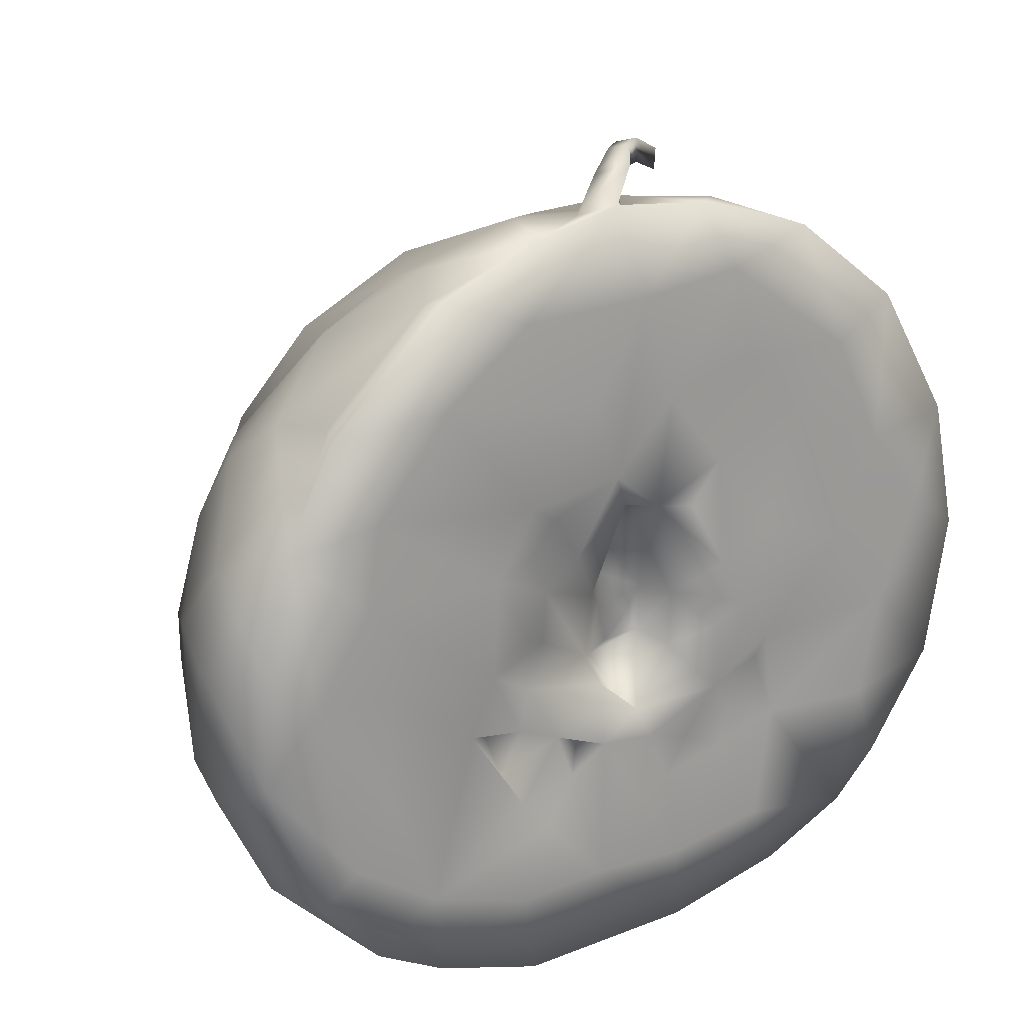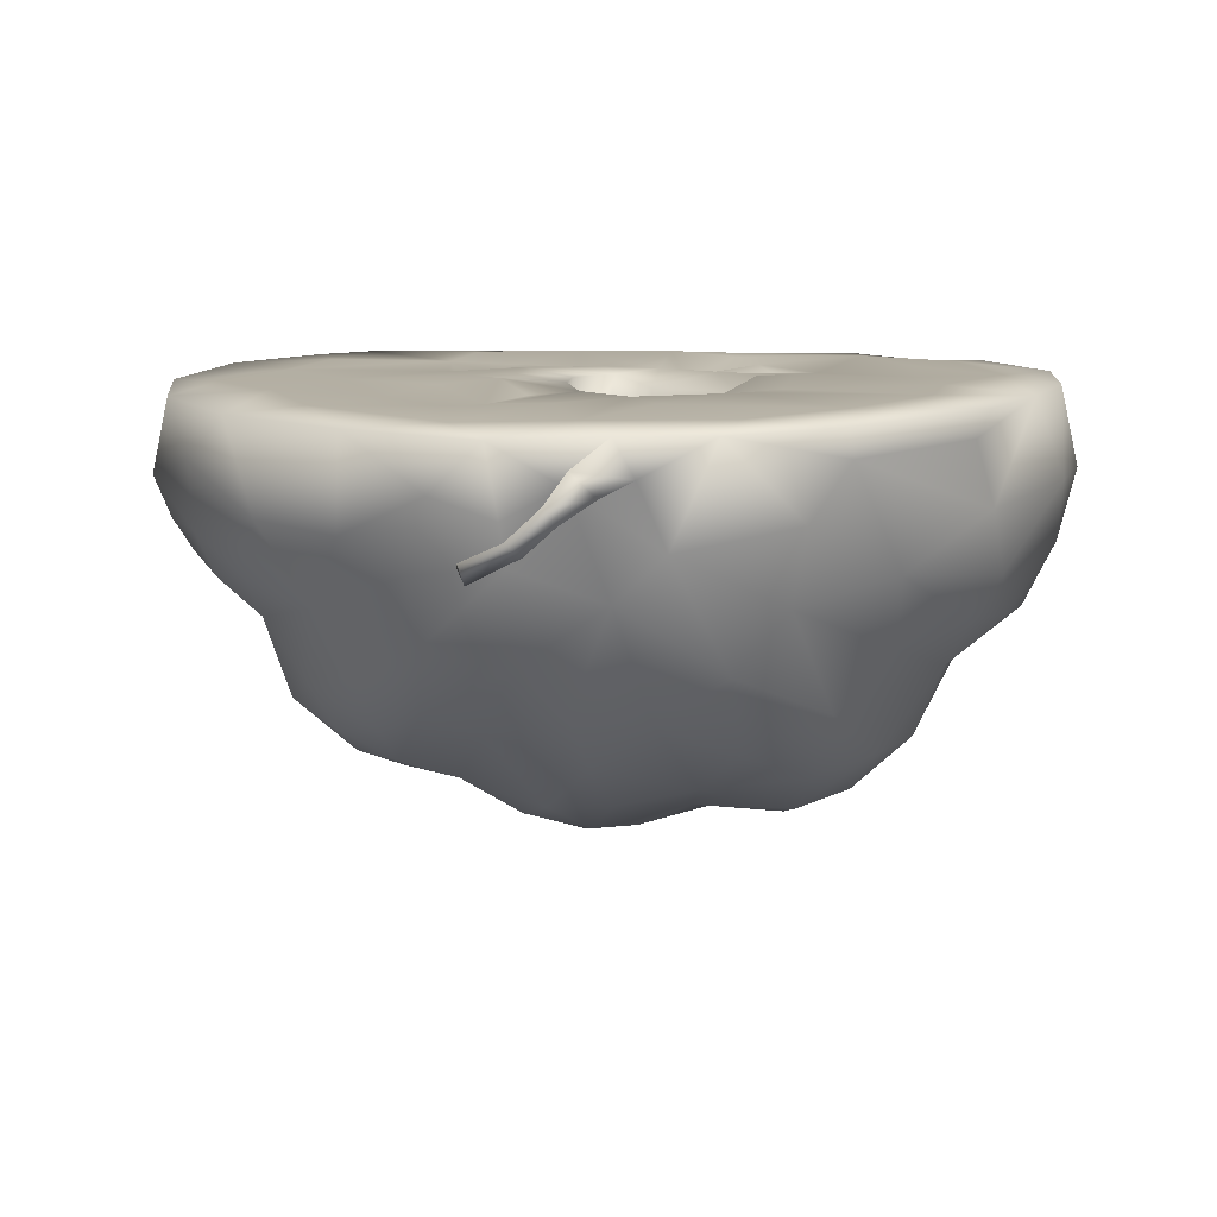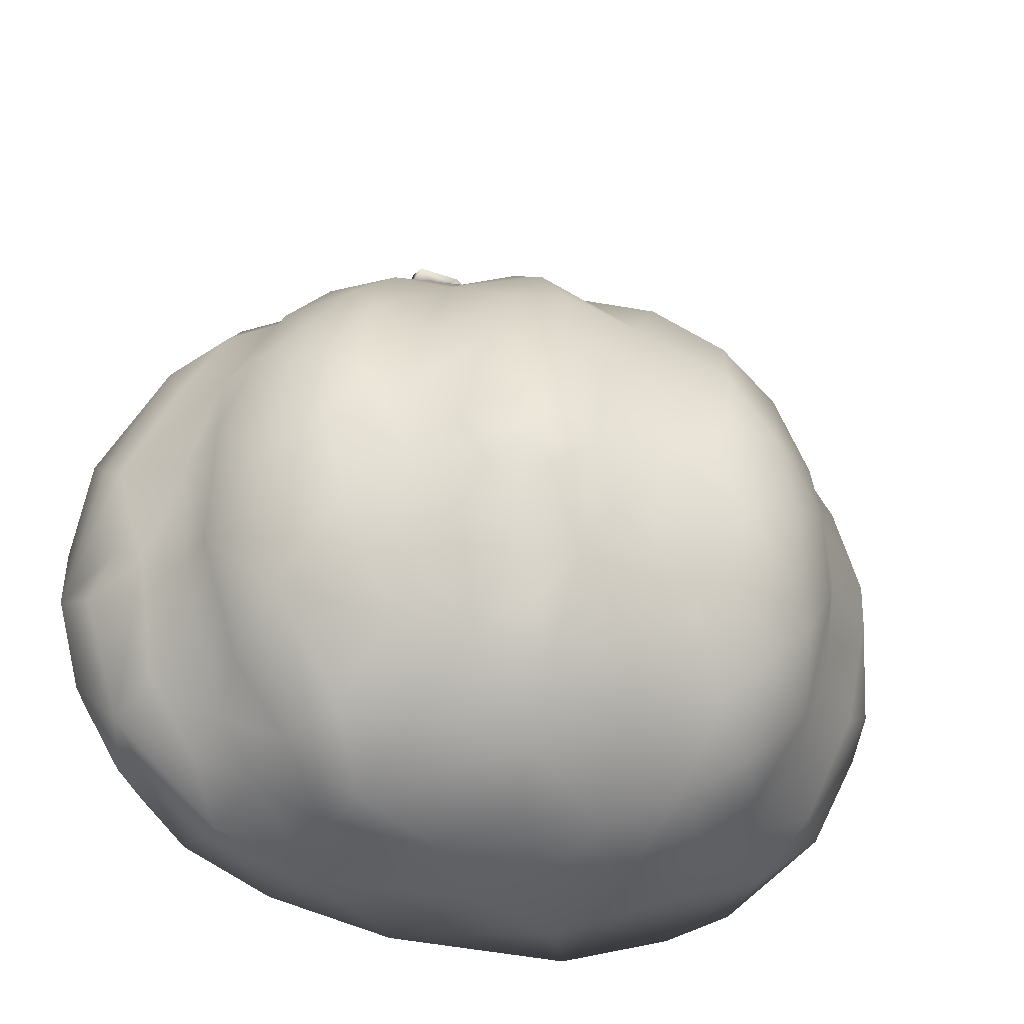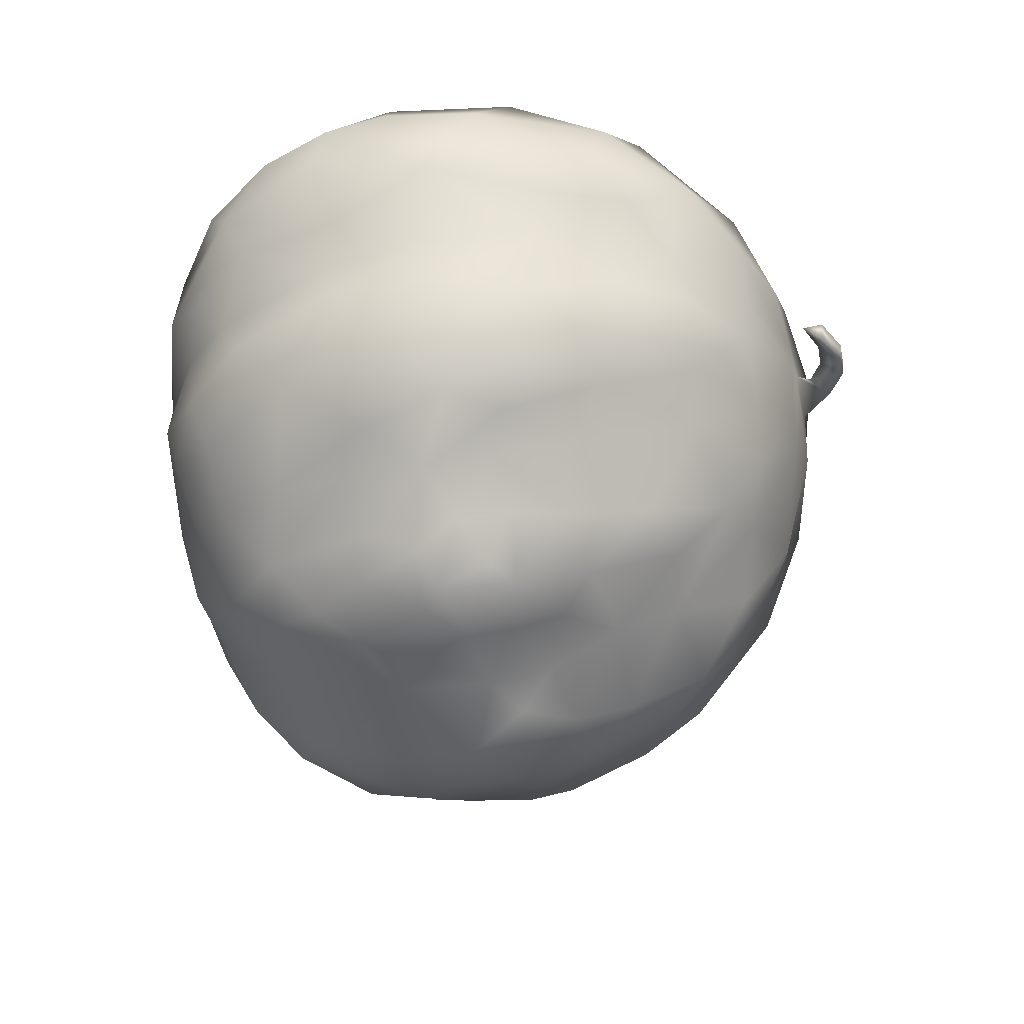
<metadata>
{"format":"obj","ext":"obj","renderer":"f3d","projection":"perspective","resolution":1024,"background":"white","views":[{"elev":18.7,"azim":-34.9,"up":"+Y"},{"elev":12.4,"azim":-174.6,"up":"+Z"},{"elev":-33.2,"azim":164.1,"up":"+Y"},{"elev":-62.5,"azim":104.4,"up":"+Z"}]}
</metadata>
<code>
v  0.0039 0.0015 -0.0355
v  0.0088 -0.0021 -0.035
v  0.0075 -0.0116 -0.0368
v  0.001 0.0138 -0.0317
v  0.0069 0.0263 -0.0248
v  0.012 0.013 -0.0298
v  0.0154 0.0035 -0.0311
v  0.0172 -0.0059 -0.0319
v  0.0512 0.0177 0.0017
v  0.0391 0.0384 0.0078
v  0.0498 0.0343 0.0112
v  0.0576 0.0189 0.0078
v  0.0421 0.0288 -0.0056
v  0.0236 0.0397 -0.0077
v  0.0336 0.0401 -0.0002
v  0.0309 0.0319 -0.0122
v  0.0299 0.0229 -0.019
v  -0.0011 0.0396 -0.015
v  0.0145 0.037 -0.0108
v  0.0014 0.0467 -0.0053
v  0.009 0.0484 0.0016
v  0.022 0.0489 0.0047
v  0.0085 0.0563 0.0177
v  0.0233 0.0509 0.0154
v  0.0458 0.0448 0.0218
v  0.0398 0.0206 -0.0148
v  0.0479 0.0132 -0.0121
v  0.0384 0.0109 -0.0209
v  0.0376 -0.0027 -0.0242
v  0.0318 0.0058 -0.0246
v  0.0469 -0.0097 -0.0175
v  0.0527 0.0009 -0.0094
v  0.0531 -0.0193 -0.0065
v  0.041 -0.0111 -0.022
v  0.0661 0.0005 0.0085
v  0.0586 0.0289 0.0171
v  0.056 -0.0011 0.0006
v  0.0615 -0.0175 0.0053
v  0.0547 -0.0219 0.0006
v  0.0216 0.0155 -0.0236
v  0.0252 0.0022 -0.0263
v  0.0254 -0.0097 -0.027
v  -0.0047 -0.0015 -0.035
v  -0.0165 0.0026 -0.0308
v  -0.0054 0.0074 -0.0329
v  -0.0142 0.0154 -0.0269
v  -0.0281 0.0042 -0.031
v  -0.0302 0.0145 -0.0274
v  -0.0056 0.054 0.0125
v  -0.0104 0.0426 -0.007
v  -0.0217 0.0479 0.0012
v  -0.0134 0.0556 0.02
v  -0.0225 0.0382 -0.0127
v  -0.0358 0.0359 -0.0069
v  -0.0299 0.0466 0.0108
v  -0.0446 0.0302 0.0016
v  -0.0162 0.0263 -0.0214
v  -0.0035 0.029 -0.0235
v  -0.033 0.0275 -0.0187
v  -0.0426 0.0195 -0.0168
v  -0.0384 0.0031 -0.0274
v  -0.0478 0.0051 -0.0181
v  -0.0451 0.0407 0.0147
v  -0.0555 0.0238 0.0047
v  -0.0523 0.0117 -0.005
v  -0.0613 0.0115 0.0031
v  0.0139 -0.0146 -0.0338
v  0.0172 -0.0224 -0.0305
v  0.0096 -0.025 -0.0324
v  0.0036 -0.0151 -0.0364
v  -0.0035 -0.0095 -0.0363
v  -0.0014 -0.0286 -0.0335
v  0.0048 -0.0352 -0.0307
v  -0.0069 -0.021 -0.0346
v  0.0429 -0.0312 -0.0153
v  0.0343 -0.0179 -0.0243
v  0.0251 -0.0371 -0.0203
v  0.026 -0.0239 -0.025
v  0.0307 -0.0489 -0.0104
v  0.0464 -0.0393 -0.0043
v  0.046 -0.0437 0.0072
v  0.0578 -0.0363 0.0103
v  0.0376 -0.0509 -0.0028
v  0.0396 -0.0522 0.012
v  0.0135 -0.0405 -0.0261
v  0.0192 -0.05 -0.0135
v  0.0014 -0.0438 -0.0269
v  -0.0142 -0.0247 -0.0311
v  -0.0123 -0.038 -0.0268
v  0.0283 -0.0601 0.0078
v  0.0253 -0.0582 -0.0002
v  0.0015 -0.055 -0.0169
v  -0.0119 -0.0486 -0.0194
v  0.0158 -0.057 -0.0056
v  0.0112 -0.0625 0.0047
v  0.0006 -0.0612 -0.007
v  -0.0134 -0.06 -0.0045
v  -0.0082 -0.065 0.0078
v  0.0036 -0.0663 0.0145
v  -0.0159 -0.0084 -0.0322
v  -0.0286 -0.0143 -0.0329
v  -0.023 -0.0042 -0.0327
v  -0.0281 -0.024 -0.0317
v  -0.0308 -0.0082 -0.0324
v  -0.0409 -0.01 -0.0271
v  -0.0219 -0.0334 -0.0287
v  -0.038 -0.0223 -0.0277
v  -0.0439 -0.0292 -0.0216
v  -0.0359 -0.0371 -0.0236
v  -0.0277 -0.0448 -0.0224
v  -0.0483 -0.0054 -0.0206
v  -0.0549 -0.0109 -0.0083
v  -0.0498 -0.0197 -0.018
v  -0.0458 -0.0402 -0.0138
v  -0.0646 -0.0045 0.001
v  -0.0635 -0.0129 -0.001
v  -0.0531 -0.0278 -0.0064
v  -0.0603 -0.0315 0.0012
v  -0.067 -0.0262 0.0091
v  -0.0241 -0.057 -0.0105
v  -0.0342 -0.0506 -0.0143
v  -0.042 -0.0535 0.0066
v  -0.0487 -0.0424 -0.0016
v  -0.0393 -0.0526 -0.0053
v  -0.0208 -0.0638 0.0053
v  -0.0323 -0.0589 -0.0001
v  -0.0546 -0.047 0.0087
v  0.0515 0.0377 0.0356
v  0.0583 0.0322 0.028
v  0.0696 0.01 0.0221
v  0.0653 0.0158 0.0351
v  0.0408 0.031 0.0361
v  0.0501 0.0129 0.0359
v  0.0321 0.0518 0.0359
v  0.0327 0.0514 0.0209
v  0.0193 0.0565 0.0276
v  0.0094 0.057 0.0243
v  0.0113 0.0578 0.0355
v  0.0178 0.0465 0.0362
v  -0.0001 0.0443 0.0364
v  0.0209 0.0317 0.0364
v  0.0317 0.0215 0.0362
v  0.0171 0.0145 0.0343
v  0.0054 0.0272 0.0364
v  0.0683 0.0046 0.0144
v  0.0654 -0.0126 0.0126
v  0.0725 -0.0172 0.0232
v  0.072 -0.0063 0.0261
v  0.0686 -0.0204 0.016
v  0.0606 0.0004 0.0355
v  0.07 -0.006 0.0348
v  0.0422 -0.0032 0.0356
v  0.0537 -0.0163 0.0353
v  0.0659 -0.0297 0.0346
v  0.028 -0.0182 0.035
v  -0.0013 0.0034 0.027
v  0.0073 0.0013 0.0269
v  0.0044 0.0059 0.0287
v  -0.0004 -0.0038 0.0256
v  0.0088 -0.0086 0.0244
v  0.0264 0.0016 0.0355
v  0.0035 0.0096 0.0358
v  0.0115 0.0079 0.0348
v  -0.0048 0.0159 0.0359
v  0.0008 0.0122 0.0309
v  -0.002 0.0106 0.0343
v  0.0172 -0.0028 0.036
v  0.0233 -0.011 0.0353
v  0.0071 -0.0059 0.0351
v  0.0162 -0.0136 0.0354
v  -0.005 -0.0053 0.0298
v  -0.0012 -0.0089 0.0263
v  0.0005 0.0571 0.0292
v  -0.0091 0.0571 0.0303
v  -0.0203 0.0558 0.0362
v  -0.032 0.0506 0.0233
v  -0.038 0.0475 0.032
v  -0.0061 0.0594 0.0365
v  -0.0225 0.0434 0.0367
v  -0.0097 0.0283 0.0366
v  -0.0371 0.0487 0.0366
v  -0.0572 0.0307 0.0369
v  -0.0374 0.0322 0.0369
v  -0.021 0.0138 0.0364
v  -0.0058 -0.016 0.0292
v  -0.0169 -0.0015 0.0337
v  -0.011 0.0034 0.034
v  -0.0159 -0.0106 0.0314
v  -0.0226 -0.0072 0.0363
v  -0.0208 0.0053 0.0348
v  -0.0163 0.0109 0.0349
v  -0.0285 -0.0122 0.036
v  -0.027 0.0031 0.0356
v  -0.0512 0.0039 0.0367
v  -0.0494 0.017 0.0369
v  -0.058 0.0303 0.0225
v  -0.0551 0.0317 0.0327
v  -0.06 0.023 0.0115
v  -0.0693 0.0101 0.0235
v  -0.0694 -0.0019 0.0118
v  -0.0725 -0.0052 0.023
v  -0.0644 0.0148 0.0367
v  -0.0603 -0.0099 0.0365
v  -0.0693 -0.0017 0.0363
v  0.068 -0.0306 0.0275
v  0.0617 -0.0396 0.0203
v  0.0597 -0.0439 0.0291
v  0.0495 -0.0479 0.0133
v  0.044 -0.0559 0.0217
v  0.0499 -0.0339 0.0349
v  0.0296 -0.0326 0.0349
v  0.0269 -0.0223 0.0334
v  0.047 -0.0542 0.0339
v  0.0547 -0.0463 0.0342
v  0.0273 -0.0511 0.0344
v  0.0023 -0.0259 0.0279
v  0.0071 -0.0208 0.0251
v  -0.0015 -0.0182 0.0245
v  0.0092 -0.0162 0.0238
v  0.0015 -0.0165 0.0246
v  0.0055 -0.0136 0.024
v  0.0203 -0.03 0.0342
v  0.0168 -0.0248 0.035
v  0.0071 -0.0153 0.0347
v  0.0013 -0.0255 0.034
v  -0.0051 -0.02 0.0325
v  0.0037 -0.0306 0.0346
v  -0.0057 -0.0298 0.0345
v  0.0188 -0.0364 0.034
v  0.0097 -0.0537 0.0345
v  0.0022 -0.0417 0.0342
v  0.0084 -0.0395 0.0333
v  0.0117 -0.0332 0.0337
v  -0.006 -0.0526 0.0347
v  -0.0101 -0.0353 0.0317
v  0.0255 -0.0623 0.0239
v  0.0324 -0.0616 0.0333
v  -0.0133 -0.0674 0.0217
v  0.0119 -0.0668 0.0326
v  -0.0181 -0.0676 0.0325
v  -0.0215 -0.0538 0.0343
v  -0.0194 -0.0176 0.0322
v  -0.0152 -0.0262 0.0345
v  -0.0224 -0.0233 0.0346
v  -0.0476 -0.0106 0.0359
v  -0.0319 -0.0219 0.035
v  -0.0473 -0.0284 0.0355
v  -0.0277 -0.0237 0.0323
v  -0.0253 -0.0306 0.0332
v  -0.0176 -0.0412 0.0352
v  -0.0218 -0.0362 0.0345
v  -0.0088 -0.0282 0.0312
v  -0.039 -0.0479 0.0348
v  -0.069 -0.0287 0.0202
v  -0.07 -0.0248 0.0281
v  -0.0689 -0.0207 0.0359
v  -0.0533 -0.0388 0.0352
v  -0.0623 -0.0436 0.024
v  -0.0594 -0.0439 0.0347
v  -0.033 -0.0614 0.0158
v  -0.0502 -0.054 0.0188
v  -0.0373 -0.0612 0.0337
v  -0.0487 -0.0555 0.0333
v  -0.0046 0.0627 0.0286
v  -0.0003 0.0596 0.0279
v  -0.0008 0.0644 0.0326
v  0.0004 0.0658 0.0255
v  0.0042 0.062 0.0246
v  0.0025 0.0665 0.028
v  0.0051 0.0657 0.0212
v  0.0091 0.0621 0.0213
v  0.0075 0.0664 0.0233
v  0.0132 0.063 0.0167
v  0.0148 0.0599 0.0187
v  0.0141 0.0636 0.0199
g Melon_cut
f 1 2 3
f 4 5 6
f 7 1 6
f 2 7 8
f 6 1 4
f 2 1 7
f 9 10 11
f 9 11 12
f 9 13 10
f 14 15 16
f 17 14 16
f 5 18 19
f 18 20 19
f 21 19 20
f 22 23 24
f 23 22 21
f 15 13 16
f 10 15 22
f 13 15 10
f 10 22 24
f 11 10 25
f 22 14 21
f 14 19 21
f 22 15 14
f 26 13 27
f 26 27 28
f 28 29 30
f 28 27 31
f 31 32 33
f 34 29 31
f 31 29 28
f 27 32 31
f 35 9 12
f 12 36 35
f 9 35 37
f 13 9 27
f 37 32 9
f 32 27 9
f 37 35 38
f 39 37 38
f 32 37 33
f 39 33 37
f 40 17 30
f 26 17 16
f 26 16 13
f 17 26 28
f 30 17 28
f 17 40 19
f 17 19 14
f 40 5 19
f 5 40 6
f 41 6 40
f 7 6 41
f 30 42 41
f 8 41 42
f 7 41 8
f 30 41 40
f 30 29 42
f 43 44 45
f 4 45 46
f 45 44 46
f 1 43 45
f 4 1 45
f 46 44 47
f 47 48 46
f 21 20 49
f 20 18 50
f 51 49 50
f 50 49 20
f 49 51 52
f 51 53 54
f 55 52 51
f 50 53 51
f 55 51 54
f 55 54 56
f 50 18 57
f 57 58 46
f 5 4 58
f 5 58 18
f 57 18 58
f 58 4 46
f 48 57 46
f 54 53 59
f 53 57 59
f 53 50 57
f 57 48 59
f 60 48 61
f 54 59 60
f 48 60 59
f 61 62 60
f 56 63 55
f 63 56 64
f 56 54 65
f 65 60 62
f 65 64 56
f 60 65 54
f 65 66 64
f 42 67 8
f 68 69 67
f 70 71 3
f 67 3 8
f 67 70 3
f 1 71 43
f 67 69 70
f 71 1 3
f 2 8 3
f 72 70 69
f 73 72 69
f 74 71 72
f 72 71 70
f 34 31 75
f 76 34 75
f 75 31 33
f 75 77 76
f 76 77 78
f 79 77 75
f 80 39 81
f 82 39 38
f 39 80 33
f 80 75 33
f 83 79 80
f 81 84 83
f 81 83 80
f 75 80 79
f 68 42 78
f 29 34 76
f 42 68 67
f 76 42 29
f 42 76 78
f 68 85 69
f 68 78 85
f 77 79 86
f 69 85 73
f 77 85 78
f 87 73 85
f 88 74 72
f 72 87 89
f 72 73 87
f 90 83 84
f 79 83 91
f 90 91 83
f 86 85 77
f 86 92 85
f 92 87 85
f 92 93 87
f 93 89 87
f 94 92 86
f 91 94 86
f 95 96 94
f 86 79 91
f 94 91 95
f 92 94 96
f 97 93 92
f 97 92 96
f 98 97 96
f 99 96 95
f 88 100 74
f 71 74 100
f 100 43 71
f 100 44 43
f 100 88 101
f 102 100 101
f 88 103 101
f 44 100 102
f 104 61 47
f 47 102 104
f 102 47 44
f 102 101 104
f 61 48 47
f 105 104 101
f 105 61 104
f 88 106 103
f 88 89 106
f 72 89 88
f 105 107 108
f 103 109 107
f 103 106 110
f 108 107 109
f 107 105 101
f 110 109 103
f 107 101 103
f 61 105 111
f 61 111 62
f 112 62 111
f 112 111 113
f 105 113 111
f 105 108 113
f 113 108 114
f 66 65 115
f 65 62 112
f 65 112 115
f 116 115 112
f 112 117 116
f 117 112 113
f 117 118 116
f 117 113 114
f 118 119 116
f 120 110 93
f 106 89 110
f 93 110 89
f 114 109 121
f 108 109 114
f 121 109 110
f 110 120 121
f 97 120 93
f 122 123 124
f 114 121 124
f 124 123 114
f 125 97 98
f 126 124 120
f 125 120 97
f 126 120 125
f 120 124 121
f 114 123 117
f 127 118 123
f 117 123 118
f 25 128 129
f 129 130 36
f 131 130 129
f 129 36 25
f 36 12 11
f 25 36 11
f 131 129 128
f 132 133 128
f 131 128 133
f 134 25 135
f 135 10 24
f 25 10 135
f 135 136 134
f 135 24 137
f 136 135 137
f 138 136 137
f 24 23 137
f 139 132 134
f 128 134 132
f 25 134 128
f 139 138 140
f 134 138 139
f 134 136 138
f 132 141 142
f 141 143 142
f 139 141 132
f 140 144 139
f 141 139 144
f 130 145 36
f 145 35 36
f 38 35 146
f 147 35 145
f 148 147 130
f 147 149 146
f 146 35 147
f 130 147 145
f 131 133 150
f 151 131 150
f 151 130 131
f 151 148 130
f 150 133 152
f 152 133 142
f 148 151 147
f 150 153 151
f 147 151 154
f 153 154 151
f 152 153 150
f 155 153 152
f 156 157 158
f 156 159 160
f 157 156 160
f 161 142 143
f 133 132 142
f 161 152 142
f 162 143 144
f 144 143 141
f 162 163 143
f 162 144 164
f 165 162 166
f 161 143 167
f 168 155 152
f 169 170 168
f 168 152 161
f 167 168 161
f 162 158 157
f 160 169 157
f 143 163 167
f 162 165 158
f 163 162 167
f 167 169 168
f 162 169 167
f 158 165 156
f 157 169 162
f 171 159 156
f 171 172 159
f 138 137 173
f 23 173 137
f 49 23 21
f 173 52 174
f 23 49 173
f 173 49 52
f 174 52 175
f 175 52 176
f 177 175 176
f 52 55 176
f 138 173 178
f 179 140 178
f 140 138 178
f 175 178 174
f 178 175 179
f 140 179 180
f 181 179 175
f 176 55 63
f 176 63 177
f 182 183 181
f 175 177 181
f 181 177 182
f 183 179 181
f 164 144 140
f 166 162 164
f 180 164 140
f 180 183 184
f 179 183 180
f 185 171 186
f 171 156 166
f 187 186 171
f 185 186 188
f 188 186 189
f 187 171 166
f 186 187 190
f 165 166 156
f 191 190 187
f 184 190 191
f 192 193 194
f 195 194 193
f 193 184 195
f 193 189 186
f 193 190 184
f 186 190 193
f 177 63 196
f 197 177 196
f 63 64 198
f 196 198 199
f 196 63 198
f 198 200 199
f 198 66 200
f 66 198 64
f 201 199 200
f 183 182 195
f 182 177 197
f 183 195 184
f 202 195 182
f 195 202 194
f 203 194 202
f 202 196 199
f 199 204 202
f 182 197 202
f 202 197 196
f 147 205 206
f 207 206 205
f 149 38 146
f 149 206 38
f 206 149 147
f 206 82 38
f 82 208 81
f 39 82 81
f 206 209 208
f 206 208 82
f 208 209 84
f 208 84 81
f 154 205 147
f 154 207 205
f 154 153 210
f 211 155 212
f 210 153 211
f 153 155 211
f 213 207 214
f 206 207 213
f 213 209 206
f 210 214 154
f 154 214 207
f 213 214 210
f 210 211 213
f 211 215 213
f 216 217 218
f 218 219 220
f 160 221 219
f 218 220 172
f 212 222 211
f 212 155 223
f 155 168 223
f 223 168 170
f 212 223 222
f 223 224 225
f 169 160 219
f 226 216 185
f 169 224 170
f 224 219 217
f 185 216 218
f 227 223 225
f 169 219 224
f 223 170 224
f 225 224 217
f 225 226 228
f 217 216 225
f 226 225 216
f 211 222 229
f 229 230 215
f 231 230 232
f 230 229 232
f 233 232 229
f 215 211 229
f 234 228 235
f 234 231 228
f 227 225 228
f 228 231 227
f 232 227 231
f 233 227 232
f 236 90 84
f 236 84 209
f 213 237 209
f 237 213 215
f 237 236 209
f 95 90 99
f 90 95 91
f 99 98 96
f 238 98 99
f 239 236 237
f 239 237 215
f 99 90 236
f 215 230 239
f 239 99 236
f 234 239 230
f 240 234 241
f 234 230 231
f 234 240 239
f 240 238 239
f 238 99 239
f 188 192 242
f 226 243 228
f 226 242 243
f 242 185 188
f 244 243 242
f 226 185 242
f 185 218 171
f 172 171 218
f 192 245 246
f 192 188 189
f 189 193 192
f 192 246 244
f 247 246 245
f 242 192 244
f 248 244 246
f 249 243 244
f 234 235 250
f 251 235 243
f 252 235 228
f 243 249 251
f 249 244 248
f 243 235 252
f 251 250 235
f 252 228 243
f 246 253 251
f 246 247 253
f 249 248 246
f 249 246 251
f 251 253 250
f 115 200 66
f 115 119 200
f 119 115 116
f 201 200 119
f 201 254 255
f 201 119 254
f 245 194 203
f 192 194 245
f 204 203 202
f 204 201 256
f 256 203 204
f 204 199 201
f 256 201 255
f 247 245 203
f 256 257 203
f 247 203 257
f 258 255 254
f 256 258 259
f 258 256 255
f 123 122 127
f 260 125 238
f 260 126 125
f 125 98 238
f 261 122 260
f 124 126 122
f 122 126 260
f 234 250 241
f 241 262 240
f 263 253 257
f 262 241 253
f 257 253 247
f 263 262 253
f 241 250 253
f 240 260 238
f 240 262 260
f 262 261 260
f 263 261 262
f 258 119 127
f 261 127 122
f 127 119 118
f 258 254 119
f 259 258 263
f 127 261 258
f 259 257 256
f 263 257 259
f 263 258 261
f 187 166 164 191
f 184 191 164 180
f 160 159 172 221
f 220 219 221 172
f 217 219 218
f 233 222 223 227
f 222 233 229
f 173 174 264 265
f 178 173 265 266
f 174 178 266 264
f 265 264 267 268
f 266 265 268 269
f 264 266 269 267
f 268 267 270 271
f 269 268 271 272
f 267 269 272 270
f 271 270 273 274
f 272 271 274 275
f 270 272 275 273
f 273 275 274

</code>
